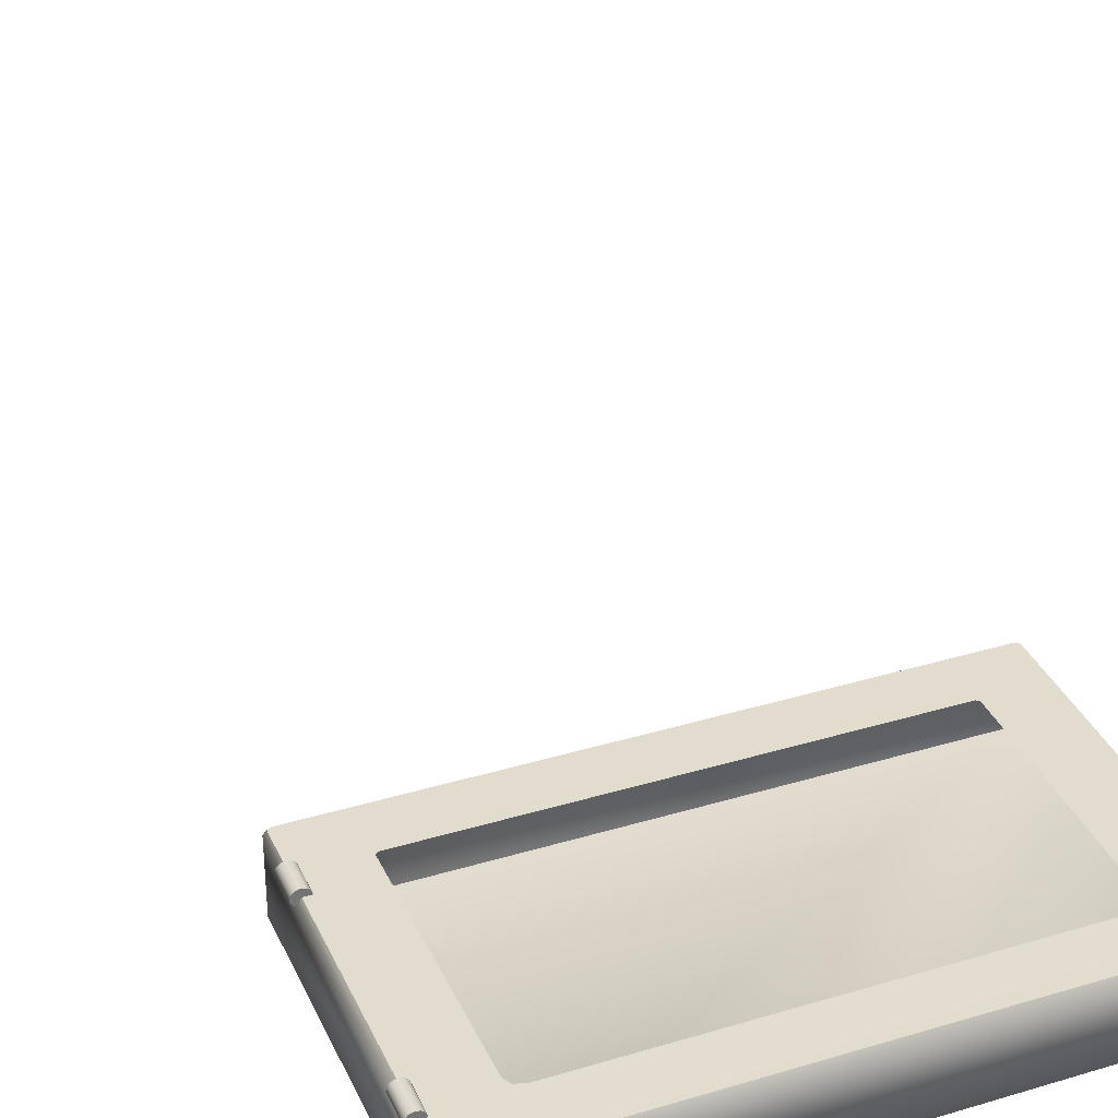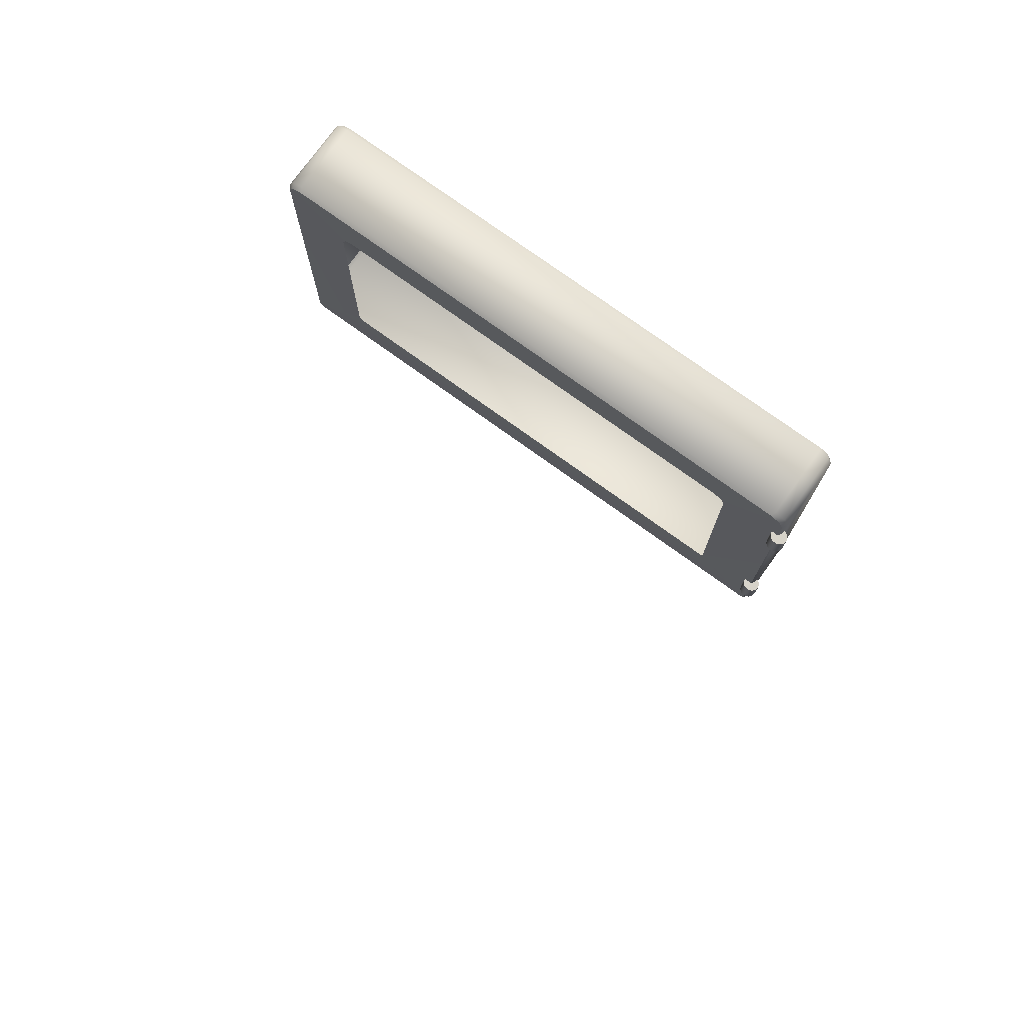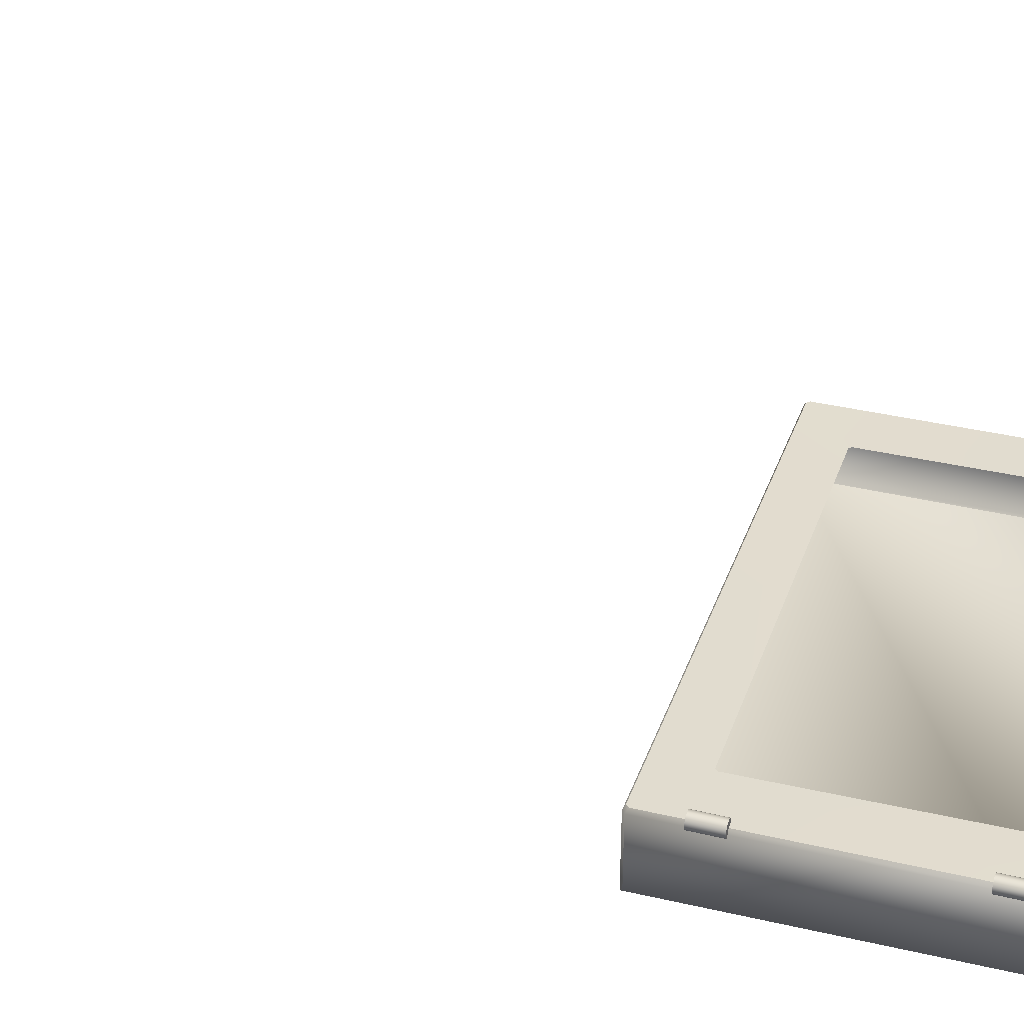
<metadata>
{"format":"obj","ext":"obj","renderer":"f3d","projection":"perspective","resolution":1024,"background":"white","views":[{"elev":34.5,"azim":-21.9,"up":"+Y"},{"elev":76.4,"azim":-144.2,"up":"+Z"},{"elev":34.5,"azim":-72.1,"up":"+Y"}]}
</metadata>
<code>
o MeshFridgeFreezerdoorB6_3_GeomSubset_0
v 0.005905 0.04764 -0.8953
v 0.005895 0.04764 -0.8953
v 0.005905 0.04765 -0.8953
v 0.005895 0.04765 -0.8953
v 0.005905 0.04764 -0.8953
v 0.005895 0.04764 -0.8953
v 0.005905 0.04765 -0.8953
v 0.005895 0.04765 -0.8953
v 0.005905 0.04764 -0.8953
v 0.005895 0.04764 -0.8953
v 0.005905 0.04765 -0.8953
v 0.005895 0.04765 -0.8953
v 0.005905 0.04764 -0.8953
v 0.005895 0.04764 -0.8953
v 0.005905 0.04765 -0.8953
v 0.005895 0.04765 -0.8953
v 0.005905 0.04764 -0.8953
v 0.005895 0.04764 -0.8953
v 0.005905 0.04765 -0.8953
v 0.005895 0.04765 -0.8953
v 0.005905 0.04764 -0.8953
v 0.005895 0.04764 -0.8953
v 0.005905 0.04765 -0.8953
v 0.005895 0.04765 -0.8953
v 0.005905 0.04764 -0.8953
v 0.005895 0.04764 -0.8953
v 0.005905 0.04765 -0.8953
v 0.005895 0.04765 -0.8953
v -0.4853 -0.2156 0.2976
v -0.491 -0.2156 0.3026
v 0.5007 -0.2156 0.3026
v 0.495 -0.2156 0.2976
v -0.4853 -0.346 0.2976
v 0.495 -0.346 0.2976
v -0.4865 -0.2078 0.3066
v -0.4808 -0.2078 0.3016
v 0.4905 -0.2078 0.3016
v 0.4961 -0.2078 0.3066
v -0.3793 -0.2085 0.3885
v -0.3842 -0.2085 0.3926
v 0.3938 -0.2085 0.3926
v 0.3889 -0.2085 0.3885
v 0.4721 -0.2156 0.8919
v 0.4979 -0.2156 0.8692
v 0.4676 -0.2078 0.8879
v 0.4934 -0.2078 0.8652
v 0.3915 -0.2072 0.7862
v 0.3691 -0.2072 0.8048
v -0.4625 -0.2156 0.8919
v -0.4883 -0.2156 0.8692
v -0.4837 -0.2078 0.8652
v -0.4579 -0.2078 0.8879
v -0.3595 -0.2072 0.8048
v -0.3818 -0.2072 0.7862
v 0.3849 -0.2072 0.7993
v -0.3752 -0.2072 0.7993
v -0.4807 -0.2156 0.8853
v -0.4761 -0.2078 0.8813
v 0.4858 -0.2078 0.8813
v 0.4903 -0.2156 0.8853
v -0.491 -0.3395 0.3026
v -0.486 -0.346 0.2982
v 0.4957 -0.346 0.2982
v 0.5007 -0.3395 0.3026
v 0.4979 -0.3395 0.8692
v 0.491 -0.346 0.868
v 0.4721 -0.3395 0.8919
v 0.4707 -0.346 0.8858
v -0.4625 -0.3395 0.8919
v -0.4611 -0.346 0.8858
v -0.4883 -0.3395 0.8692
v -0.4813 -0.346 0.868
v 0.4903 -0.3395 0.8853
v 0.4853 -0.346 0.8809
v -0.4807 -0.3395 0.8853
v -0.4757 -0.346 0.8809
v -0.498 -0.215 0.3807
v -0.5006 -0.2088 0.3807
v -0.4994 -0.2022 0.3808
v -0.4948 -0.197 0.3808
v -0.4879 -0.1946 0.3808
v -0.4807 -0.1957 0.3808
v -0.475 -0.1999 0.3808
v -0.4724 -0.2061 0.3807
v -0.4736 -0.2127 0.3807
v -0.4783 -0.2178 0.3807
v -0.4851 -0.2202 0.3807
v -0.4923 -0.2192 0.3807
v -0.498 -0.2153 0.4332
v -0.5006 -0.2091 0.4332
v -0.4994 -0.2025 0.4333
v -0.4948 -0.1973 0.4333
v -0.4879 -0.1949 0.4333
v -0.4807 -0.196 0.4333
v -0.475 -0.2001 0.4333
v -0.4724 -0.2064 0.4333
v -0.4736 -0.2129 0.4332
v -0.4783 -0.2181 0.4332
v -0.4851 -0.2205 0.4332
v -0.4923 -0.2195 0.4332
v -0.498 -0.215 0.7595
v -0.5006 -0.2088 0.7595
v -0.4994 -0.2022 0.7596
v -0.4948 -0.197 0.7596
v -0.4879 -0.1946 0.7596
v -0.4807 -0.1957 0.7596
v -0.475 -0.1999 0.7596
v -0.4724 -0.2061 0.7595
v -0.4736 -0.2127 0.7595
v -0.4783 -0.2178 0.7595
v -0.4851 -0.2202 0.7595
v -0.4923 -0.2192 0.7595
v -0.498 -0.2153 0.812
v -0.5006 -0.2091 0.812
v -0.4994 -0.2025 0.8121
v -0.4948 -0.1973 0.8121
v -0.4879 -0.1949 0.8121
v -0.4807 -0.196 0.8121
v -0.475 -0.2001 0.8121
v -0.4724 -0.2064 0.812
v -0.4736 -0.2129 0.812
v -0.4783 -0.2181 0.812
v -0.4851 -0.2205 0.812
v -0.4923 -0.2195 0.812
v -0.3384 -0.1602 0.4283
v -0.3384 -0.1602 0.5971
v 0.3478 -0.1602 0.5971
v 0.3478 -0.1602 0.4283
v -0.3349 -0.1492 0.4283
v -0.3349 -0.1492 0.5971
v 0.3443 -0.1492 0.5971
v 0.3443 -0.1492 0.4283
v 0.334 -0.1602 0.5971
v 0.334 -0.1602 0.4283
v 0.334 -0.1454 0.5971
v 0.334 -0.1454 0.4283
v -0.3249 -0.1602 0.4283
v -0.3249 -0.1602 0.5971
v -0.3249 -0.1454 0.5971
v -0.3249 -0.1454 0.4283
v -0.3384 -0.3061 0.4283
v -0.3384 -0.3061 0.5971
v 0.3478 -0.3061 0.5971
v 0.3478 -0.3061 0.4283
v 0.334 -0.3061 0.5971
v 0.334 -0.3061 0.4283
v -0.3249 -0.3061 0.4283
v -0.3249 -0.3061 0.5971
v -0.3696 -0.1914 0.3973
v -0.3746 -0.1914 0.4014
v 0.3842 -0.1914 0.4014
v 0.3793 -0.1914 0.3973
v -0.335 -0.1913 0.4262
v -0.34 -0.1912 0.4303
v 0.3497 -0.1912 0.4303
v 0.3447 -0.1913 0.4262
v -0.34 -0.3023 0.4307
v -0.335 -0.3023 0.4266
v 0.3447 -0.3023 0.4266
v 0.3497 -0.3023 0.4307
v 0.3594 -0.1888 0.7958
v 0.3819 -0.189 0.7771
v 0.3248 -0.189 0.767
v 0.3473 -0.1891 0.7483
v 0.3248 -0.3001 0.7674
v 0.3473 -0.3002 0.7487
v -0.3497 -0.1888 0.7958
v -0.3722 -0.189 0.7771
v -0.3151 -0.189 0.767
v -0.3377 -0.1891 0.7483
v -0.3377 -0.3002 0.7487
v -0.3151 -0.3001 0.7674
v -0.331 -0.1891 0.7615
v -0.331 -0.3001 0.762
v 0.3407 -0.3001 0.762
v 0.3407 -0.1891 0.7615
v -0.3656 -0.1889 0.7904
v 0.3752 -0.1889 0.7904
v 0.4381 -0.3749 0.3226
v 0.3809 -0.3749 0.3226
v 0.4357 -0.3915 0.3199
v 0.3833 -0.3915 0.3199
v 0.4349 -0.343 0.7722
v 0.3842 -0.343 0.7722
v 0.438 -0.3579 0.7712
v 0.381 -0.3579 0.7712
v 0.4362 -0.3711 0.3853
v 0.3828 -0.3711 0.3853
v 0.438 -0.3872 0.386
v 0.381 -0.3872 0.386
v 0.4381 -0.3631 0.3226
v 0.3809 -0.3631 0.3226
v 0.4349 -0.3625 0.3755
v 0.3842 -0.3625 0.3755
v 0.3842 -0.3509 0.6698
v 0.4349 -0.3509 0.6698
v 0.438 -0.3657 0.6698
v 0.381 -0.3657 0.6698
v 0.4185 -0.3438 0.8376
v 0.4358 -0.3438 0.815
v 0.3832 -0.3438 0.815
v 0.4006 -0.3438 0.8376
v 0.4372 -0.3567 0.8161
v 0.4171 -0.3567 0.8402
v 0.402 -0.3567 0.8402
v 0.3818 -0.3567 0.8161
v 0.3895 -0.3438 0.8313
v 0.3886 -0.3567 0.8334
v 0.4304 -0.3567 0.8334
v 0.4295 -0.3438 0.8313
v 0.43 -0.3944 0.332
v 0.3891 -0.3944 0.332
v 0.4322 -0.3624 0.7721
v 0.3868 -0.3624 0.7721
v 0.4322 -0.3916 0.3863
v 0.3868 -0.3916 0.3863
v 0.4322 -0.3702 0.6698
v 0.3868 -0.3702 0.6698
v 0.4333 -0.361 0.8141
v 0.4176 -0.361 0.8351
v 0.4014 -0.361 0.8351
v 0.3857 -0.361 0.8141
v 0.3914 -0.361 0.8294
v 0.4276 -0.361 0.8294
v 0.3868 -0.387 0.4713
v 0.3868 -0.3789 0.5787
v 0.4322 -0.3789 0.5787
v 0.4322 -0.387 0.4713
v 0.4349 -0.3678 0.4712
v 0.4349 -0.3596 0.5786
v 0.3842 -0.3596 0.5786
v 0.3842 -0.3678 0.4712
v 0.438 -0.3826 0.4712
v 0.438 -0.3744 0.5786
v 0.381 -0.3744 0.5786
v 0.381 -0.3826 0.4712
v 0.4358 -0.3475 0.3197
v 0.3832 -0.3475 0.3197
v 0.4347 -0.3476 0.3754
v 0.3843 -0.3476 0.3754
v 0.4313 -0.3424 0.3304
v 0.3878 -0.3424 0.3304
v 0.4313 -0.3423 0.3682
v 0.3878 -0.3423 0.3682
v 0.4096 -0.3932 0.3144
v 0.4096 -0.375 0.3109
v 0.4096 -0.3406 0.7747
v 0.4096 -0.3419 0.8346
v 0.4096 -0.3567 0.841
v 0.4096 -0.3419 0.3239
v 0.4096 -0.3418 0.3746
v 0.4096 -0.3627 0.7743
v 0.4096 -0.3706 0.6699
v 0.4096 -0.3636 0.3109
v 0.4096 -0.3688 0.3947
v 0.4096 -0.3624 0.3843
v 0.4096 -0.3485 0.6698
v 0.4096 -0.395 0.3258
v 0.4096 -0.3919 0.3864
v 0.4096 -0.3612 0.8319
v 0.4096 -0.3572 0.5786
v 0.4096 -0.3654 0.4712
v 0.4096 -0.3792 0.5787
v 0.4096 -0.3874 0.4713
v 0.4096 -0.3476 0.3841
v 0.4096 -0.346 0.314
v 0.4324 -0.3751 0.3113
v 0.3866 -0.3751 0.3113
v 0.4301 -0.3872 0.3117
v 0.3889 -0.3872 0.3117
v 0.4324 -0.3635 0.3113
v 0.3866 -0.3635 0.3113
v 0.4301 -0.3521 0.3116
v 0.3889 -0.3521 0.3116
v 0.4096 -0.3885 0.3113
v 0.4096 -0.3509 0.3113
v 0.3805 -0.3492 0.7999
v 0.3838 -0.3492 0.827
v 0.3813 -0.3492 0.8162
v 0.3823 -0.3602 0.7997
v 0.381 -0.3567 0.7998
v 0.3805 -0.3537 0.7233
v 0.3805 -0.3503 0.7712
v 0.3951 -0.3395 0.8164
v 0.3841 -0.3419 0.804
v 0.4385 -0.3492 0.7999
v 0.4367 -0.3602 0.7997
v 0.438 -0.3567 0.7998
v 0.4352 -0.3492 0.827
v 0.4376 -0.3492 0.8162
v 0.424 -0.3395 0.8164
v 0.4349 -0.3419 0.804
v 0.4385 -0.3537 0.7233
v 0.4385 -0.3503 0.7712
v 0.4385 -0.3817 0.3493
v 0.4367 -0.3926 0.3502
v 0.438 -0.3892 0.3495
v 0.4385 -0.3776 0.4257
v 0.4385 -0.3797 0.3859
v 0.4385 -0.3681 0.3493
v 0.4385 -0.3736 0.3493
v 0.4368 -0.383 0.3126
v 0.4381 -0.3831 0.3226
v 0.3805 -0.3817 0.3493
v 0.3805 -0.3681 0.3493
v 0.3805 -0.3736 0.3493
v 0.3805 -0.3776 0.4257
v 0.3805 -0.3797 0.3859
v 0.3823 -0.3926 0.3502
v 0.381 -0.3892 0.3495
v 0.3822 -0.383 0.3126
v 0.3809 -0.3831 0.3226
v 0.4241 -0.367 0.3843
v 0.4349 -0.3673 0.3756
v 0.4385 -0.3551 0.3493
v 0.4385 -0.3628 0.3493
v 0.4368 -0.3692 0.3126
v 0.4381 -0.369 0.3226
v 0.3822 -0.3692 0.3126
v 0.3809 -0.369 0.3226
v 0.3805 -0.3551 0.3493
v 0.3805 -0.3628 0.3493
v 0.3951 -0.367 0.3843
v 0.3842 -0.3673 0.3756
v 0.4241 -0.344 0.7233
v 0.4349 -0.3464 0.7233
v 0.4385 -0.3625 0.6242
v 0.4385 -0.3582 0.6698
v 0.4367 -0.3647 0.7233
v 0.438 -0.3613 0.7233
v 0.3823 -0.3647 0.7233
v 0.381 -0.3613 0.7233
v 0.3805 -0.3625 0.6242
v 0.3805 -0.3582 0.6698
v 0.3951 -0.344 0.7233
v 0.3842 -0.3464 0.7233
v 0.3866 -0.3419 0.8243
v 0.3951 -0.3492 0.8382
v 0.3883 -0.3492 0.8337
v 0.3854 -0.3602 0.8261
v 0.3842 -0.3567 0.8267
v 0.3951 -0.3419 0.8328
v 0.4063 -0.3492 0.8415
v 0.4018 -0.3492 0.8407
v 0.3959 -0.3602 0.8366
v 0.3953 -0.3567 0.8378
v 0.4336 -0.3602 0.8261
v 0.4348 -0.3567 0.8267
v 0.4239 -0.3492 0.8382
v 0.4307 -0.3492 0.8337
v 0.4324 -0.3419 0.8243
v 0.4231 -0.3602 0.8366
v 0.4237 -0.3567 0.8378
v 0.4128 -0.3492 0.8415
v 0.4172 -0.3492 0.8407
v 0.424 -0.3419 0.8328
v 0.3896 -0.3602 0.8324
v 0.3968 -0.3616 0.8147
v 0.389 -0.3612 0.8228
v 0.3831 -0.3602 0.8158
v 0.4065 -0.3602 0.8397
v 0.4023 -0.3602 0.8389
v 0.3966 -0.3612 0.8303
v 0.4294 -0.3602 0.8324
v 0.4222 -0.3616 0.8147
v 0.4224 -0.3612 0.8303
v 0.4126 -0.3602 0.8397
v 0.4167 -0.3602 0.8389
v 0.4359 -0.3602 0.8158
v 0.43 -0.3612 0.8228
v 0.4367 -0.3613 0.7712
v 0.4322 -0.3612 0.8034
v 0.4367 -0.3735 0.6243
v 0.4367 -0.3692 0.6698
v 0.4223 -0.3661 0.7234
v 0.4322 -0.3657 0.7233
v 0.4232 -0.3946 0.3161
v 0.4333 -0.3941 0.3247
v 0.4223 -0.3939 0.3511
v 0.4322 -0.3935 0.3509
v 0.4367 -0.3886 0.4257
v 0.4367 -0.3906 0.3861
v 0.3823 -0.3886 0.4257
v 0.3823 -0.3906 0.3861
v 0.3969 -0.3939 0.3511
v 0.3868 -0.3935 0.3509
v 0.396 -0.3946 0.3161
v 0.3857 -0.3941 0.3247
v 0.3823 -0.3613 0.7712
v 0.3969 -0.3661 0.7234
v 0.3868 -0.3657 0.7233
v 0.3823 -0.3735 0.6243
v 0.3823 -0.3692 0.6698
v 0.3868 -0.3612 0.8034
v 0.3969 -0.3749 0.6243
v 0.3868 -0.3746 0.6243
v 0.3823 -0.3822 0.525
v 0.3823 -0.3779 0.5787
v 0.381 -0.3701 0.6243
v 0.3823 -0.386 0.4713
v 0.3969 -0.39 0.4258
v 0.3868 -0.3896 0.4258
v 0.381 -0.3852 0.4257
v 0.438 -0.3701 0.6243
v 0.4367 -0.3822 0.525
v 0.4367 -0.3779 0.5787
v 0.4223 -0.3749 0.6243
v 0.4322 -0.3746 0.6243
v 0.4367 -0.386 0.4713
v 0.438 -0.3852 0.4257
v 0.4223 -0.39 0.4258
v 0.4322 -0.3896 0.4258
v 0.3805 -0.3712 0.5249
v 0.3805 -0.3669 0.5786
v 0.3951 -0.3529 0.6242
v 0.3842 -0.3553 0.6242
v 0.3805 -0.375 0.4712
v 0.3951 -0.368 0.4257
v 0.3842 -0.3704 0.4257
v 0.4241 -0.3529 0.6242
v 0.4349 -0.3553 0.6242
v 0.4385 -0.3712 0.5249
v 0.4385 -0.3669 0.5786
v 0.4385 -0.375 0.4712
v 0.4241 -0.368 0.4257
v 0.4349 -0.3704 0.4257
v 0.438 -0.3788 0.5249
v 0.4241 -0.3616 0.5249
v 0.4349 -0.364 0.5249
v 0.3951 -0.3616 0.5249
v 0.3842 -0.364 0.5249
v 0.381 -0.3788 0.5249
v 0.4223 -0.3836 0.525
v 0.4322 -0.3832 0.525
v 0.3969 -0.3836 0.525
v 0.3868 -0.3832 0.525
v 0.4241 -0.3549 0.3843
v 0.4349 -0.355 0.3755
v 0.4378 -0.3437 0.3493
v 0.4383 -0.3477 0.3493
v 0.4368 -0.356 0.3126
v 0.4381 -0.3553 0.3226
v 0.3822 -0.356 0.3126
v 0.3809 -0.3553 0.3226
v 0.3812 -0.3437 0.3493
v 0.3807 -0.3477 0.3493
v 0.3951 -0.3549 0.3843
v 0.3842 -0.355 0.3755
v 0.4237 -0.3436 0.3835
v 0.4343 -0.3436 0.375
v 0.4234 -0.3413 0.3492
v 0.4338 -0.3419 0.3493
v 0.4237 -0.3438 0.315
v 0.4343 -0.3437 0.3235
v 0.3954 -0.3438 0.315
v 0.3848 -0.3437 0.3235
v 0.3958 -0.3413 0.3492
v 0.3852 -0.3419 0.3493
v 0.3954 -0.3436 0.3835
v 0.3848 -0.3436 0.375
v 0.4224 -0.3568 0.3109
v 0.3967 -0.3568 0.3109
v 0.4096 -0.3568 0.3109
v 0.4224 -0.3692 0.3109
v 0.4224 -0.3636 0.3109
v 0.4324 -0.3566 0.3113
v 0.4232 -0.3478 0.3126
v 0.4226 -0.3509 0.3113
v 0.3959 -0.3478 0.3126
v 0.3965 -0.3509 0.3113
v 0.3866 -0.3566 0.3113
v 0.3967 -0.3692 0.3109
v 0.3967 -0.3636 0.3109
v 0.4096 -0.3395 0.8138
v 0.4035 -0.3419 0.8352
v 0.3951 -0.3406 0.7753
v 0.424 -0.3406 0.7753
v 0.4156 -0.3419 0.8352
v 0.4128 -0.3567 0.841
v 0.4096 -0.3492 0.8415
v 0.4064 -0.3567 0.841
v 0.3957 -0.3418 0.3746
v 0.3957 -0.3419 0.3239
v 0.4096 -0.3413 0.3492
v 0.4235 -0.3419 0.3239
v 0.4235 -0.3418 0.3746
v 0.3969 -0.3706 0.6699
v 0.3969 -0.3627 0.7749
v 0.4096 -0.3661 0.7234
v 0.4223 -0.3627 0.7749
v 0.4223 -0.3706 0.6699
v 0.4096 -0.3692 0.3109
v 0.4224 -0.3822 0.3109
v 0.4224 -0.375 0.3109
v 0.4324 -0.3692 0.3113
v 0.3866 -0.3692 0.3113
v 0.3967 -0.3822 0.3109
v 0.3967 -0.375 0.3109
v 0.4241 -0.3624 0.3843
v 0.4241 -0.3688 0.3947
v 0.4096 -0.367 0.3843
v 0.3951 -0.3688 0.3947
v 0.3951 -0.3624 0.3843
v 0.4241 -0.3485 0.6698
v 0.4096 -0.344 0.7233
v 0.3951 -0.3485 0.6698
v 0.4223 -0.3919 0.3864
v 0.4225 -0.395 0.3258
v 0.4096 -0.3939 0.3511
v 0.3967 -0.395 0.3258
v 0.3969 -0.3919 0.3864
v 0.4096 -0.3616 0.812
v 0.4149 -0.3612 0.8325
v 0.4042 -0.3612 0.8325
v 0.4096 -0.3602 0.8397
v 0.4232 -0.3917 0.3126
v 0.4236 -0.3932 0.3144
v 0.4096 -0.3946 0.3161
v 0.3959 -0.3917 0.3126
v 0.3955 -0.3932 0.3144
v 0.4241 -0.3572 0.5786
v 0.4096 -0.3529 0.6242
v 0.3951 -0.3572 0.5786
v 0.4241 -0.3654 0.4712
v 0.4096 -0.368 0.4257
v 0.3951 -0.3654 0.4712
v 0.3969 -0.3792 0.5787
v 0.4096 -0.3749 0.6243
v 0.4223 -0.3792 0.5787
v 0.3969 -0.3874 0.4713
v 0.4096 -0.39 0.4258
v 0.4223 -0.3874 0.4713
v 0.4096 -0.3836 0.525
v 0.4096 -0.3616 0.5249
v 0.424 -0.3476 0.3841
v 0.4096 -0.3549 0.3843
v 0.3952 -0.3476 0.3841
v 0.4096 -0.3822 0.3109
v 0.4226 -0.3885 0.3113
v 0.4324 -0.3824 0.3113
v 0.3866 -0.3824 0.3113
v 0.3965 -0.3885 0.3113
v 0.4096 -0.3436 0.3835
v 0.3954 -0.346 0.314
v 0.4096 -0.3438 0.315
v 0.4238 -0.346 0.314
v 0.4368 -0.3752 0.3126
v 0.4334 -0.3895 0.3126
v 0.4368 -0.3634 0.3126
v 0.4334 -0.3499 0.3126
v 0.4096 -0.3478 0.3126
v 0.3856 -0.3499 0.3126
v 0.3822 -0.3634 0.3126
v 0.3822 -0.3752 0.3126
v 0.3856 -0.3895 0.3126
v 0.4096 -0.3917 0.3126
f 1 2 4 3
f 75 71 50 57
f 69 75 57 49
f 38 41 42 37
f 36 39 40 35
f 35 30 29 36
f 37 32 31 38
f 73 67 43 60
f 65 73 60 44
f 52 49 57 58
f 58 57 50 51
f 43 45 59 60
f 60 59 46 44
f 51 54 56 58
f 58 56 53 52
f 47 46 59 55
f 55 59 45 48
f 64 31 32 34 63
f 61 62 33 29 30
f 76 72 71 75
f 70 76 75 69
f 74 68 67 73
f 66 74 73 65
f 72 76 70 68 74 66 63 34 33 62
f 69 67 68 70
f 49 52 45 43
f 52 53 48 45
f 69 49 43 67
f 29 33 34 32
f 36 37 42 39
f 29 32 37 36
f 71 72 62 61
f 65 64 63 66
f 50 71 61 30
f 44 46 38 31
f 50 30 35 51
f 51 35 40 54
f 46 47 41 38
f 44 31 64 65
f 77 88 87 86 85 84 83 82 81 80 79 78
f 89 77 78 90
f 90 78 79 91
f 91 79 80 92
f 92 80 81 93
f 93 81 82 94
f 94 82 83 95
f 95 83 84 96
f 96 84 85 97
f 97 85 86 98
f 98 86 87 99
f 99 87 88 100
f 100 88 77 89
f 89 90 91 92 93 94 95 96 97 98 99 100
f 101 112 111 110 109 108 107 106 105 104 103 102
f 113 101 102 114
f 114 102 103 115
f 115 103 104 116
f 116 104 105 117
f 117 105 106 118
f 118 106 107 119
f 119 107 108 120
f 120 108 109 121
f 121 109 110 122
f 122 110 111 123
f 123 111 112 124
f 124 112 101 113
f 113 114 115 116 117 118 119 120 121 122 123 124

</code>
